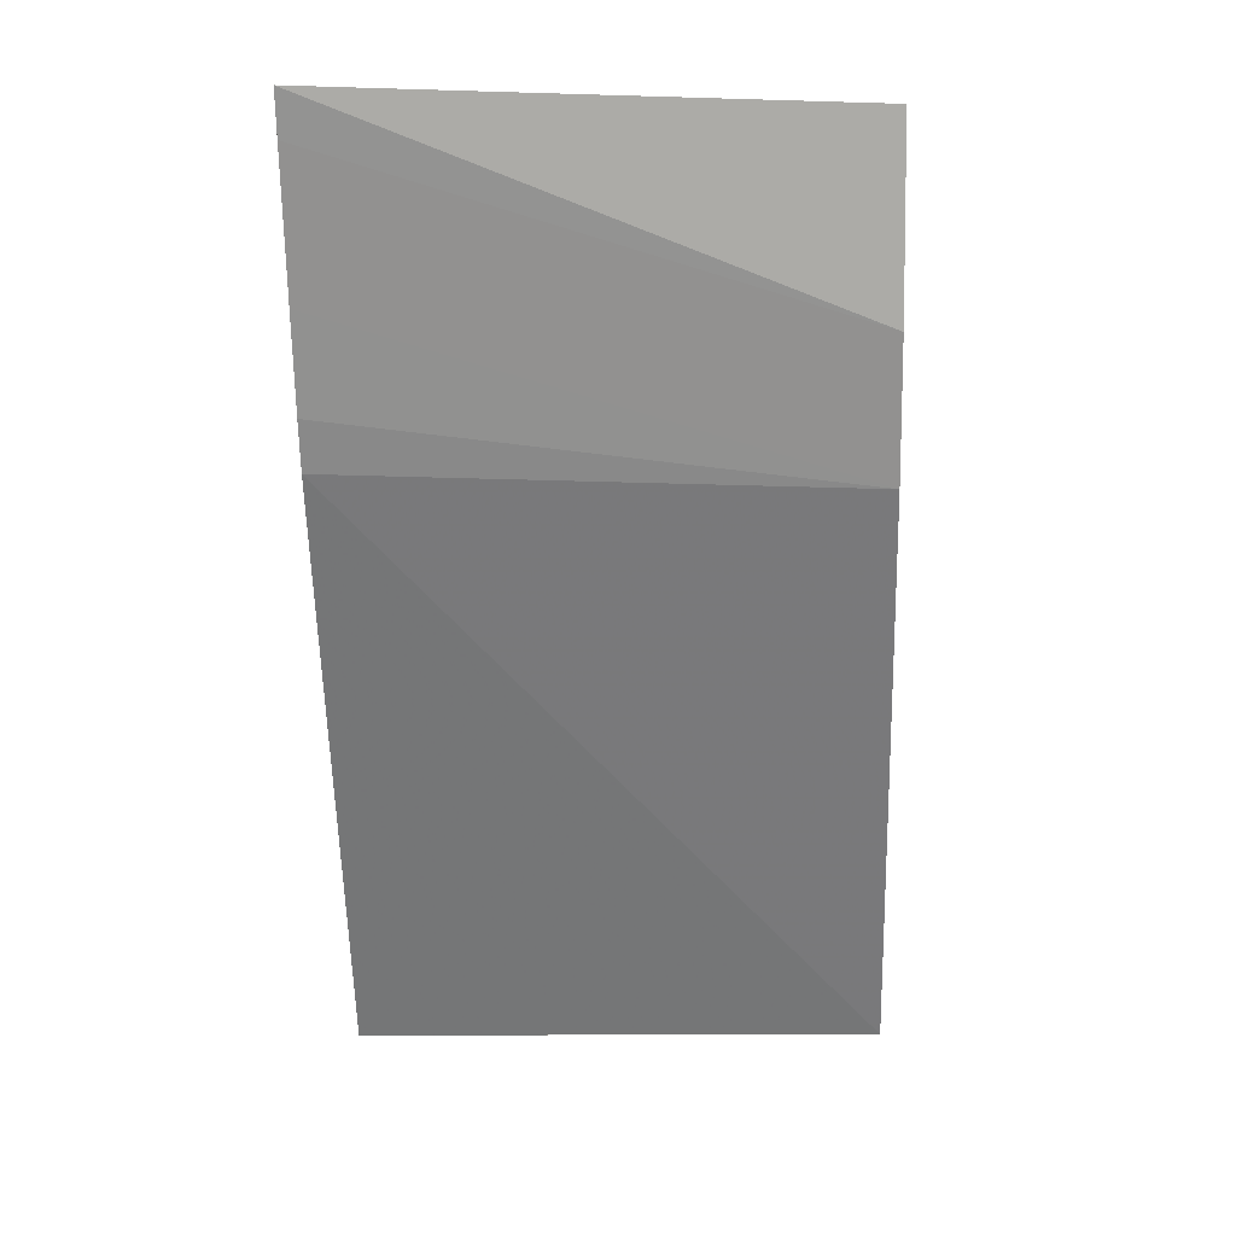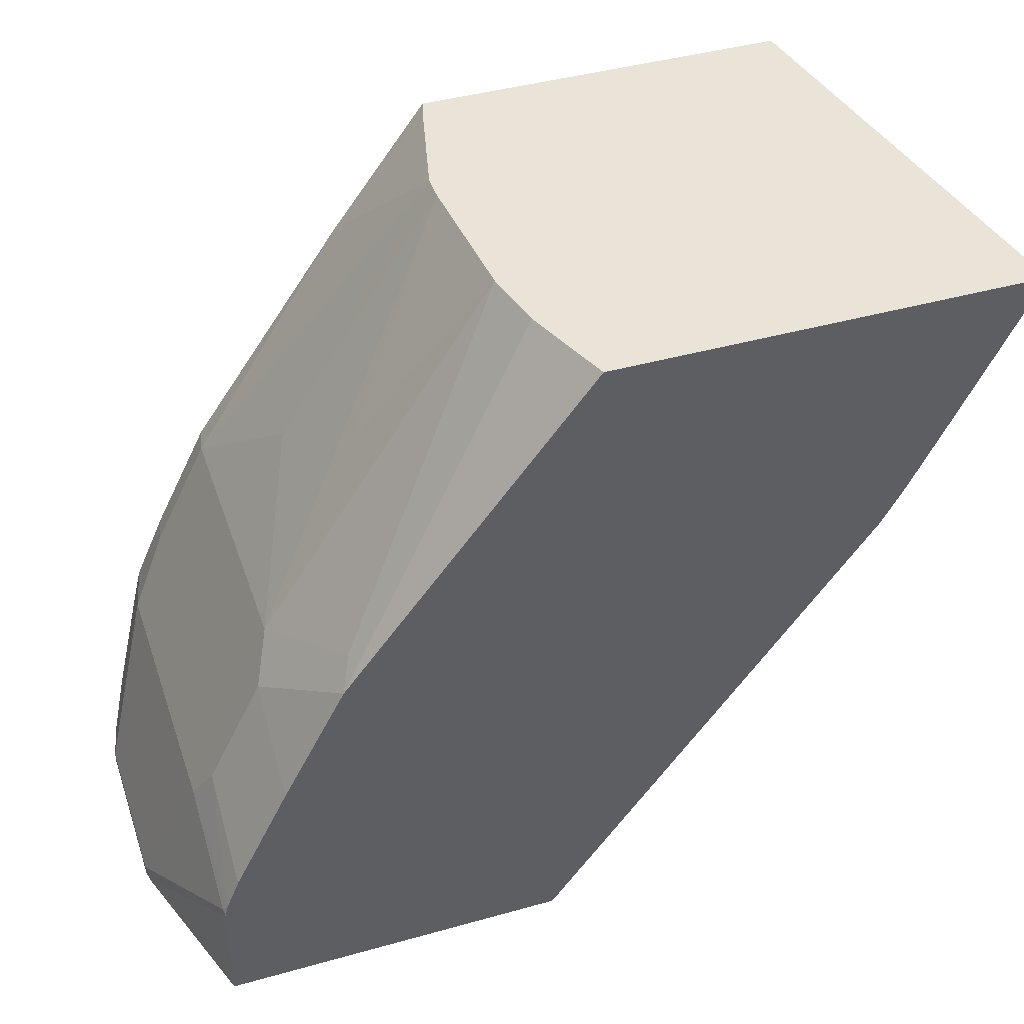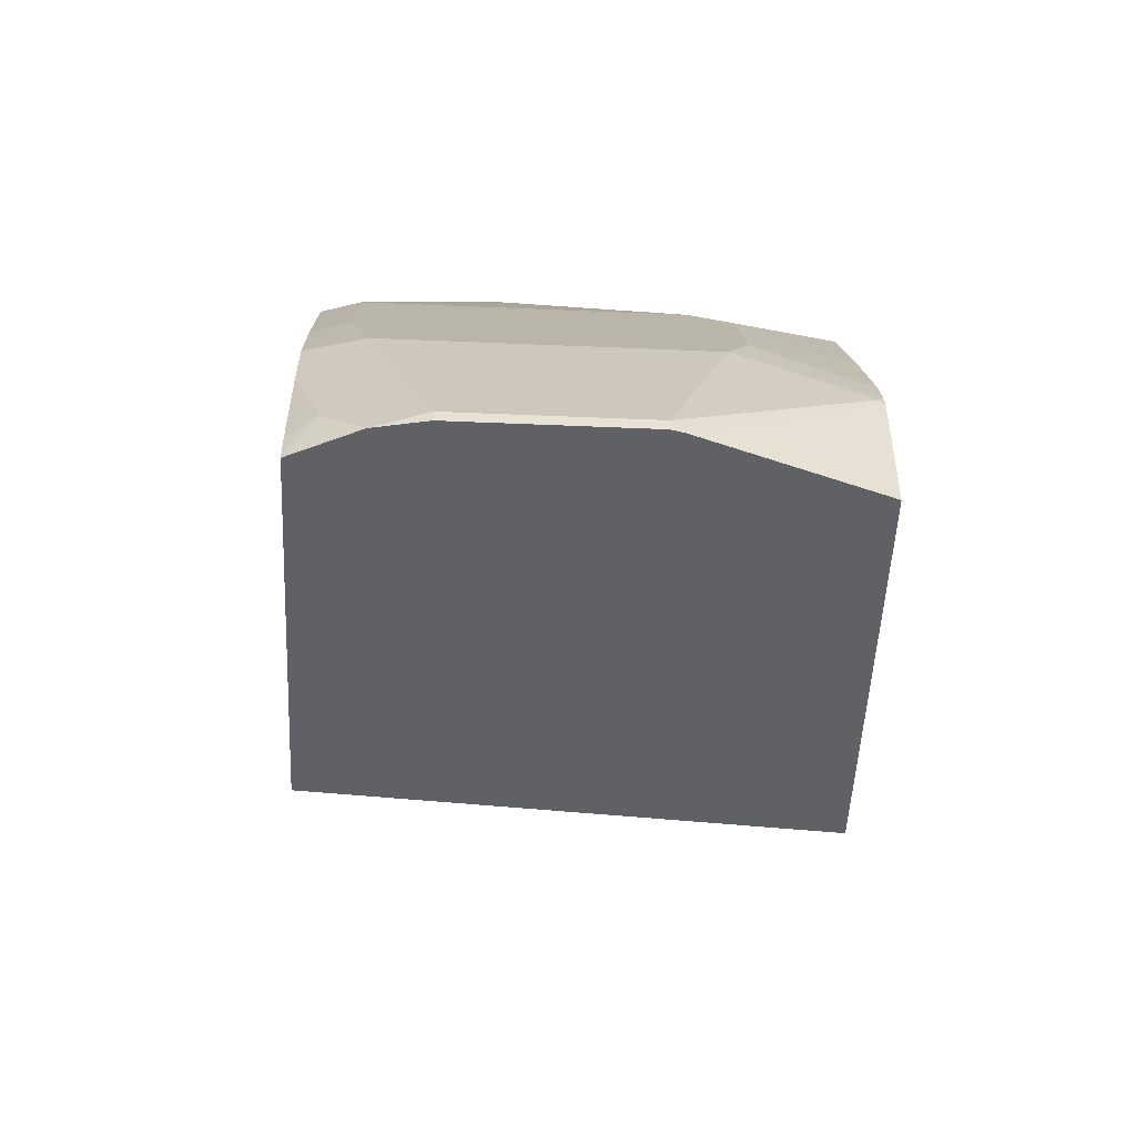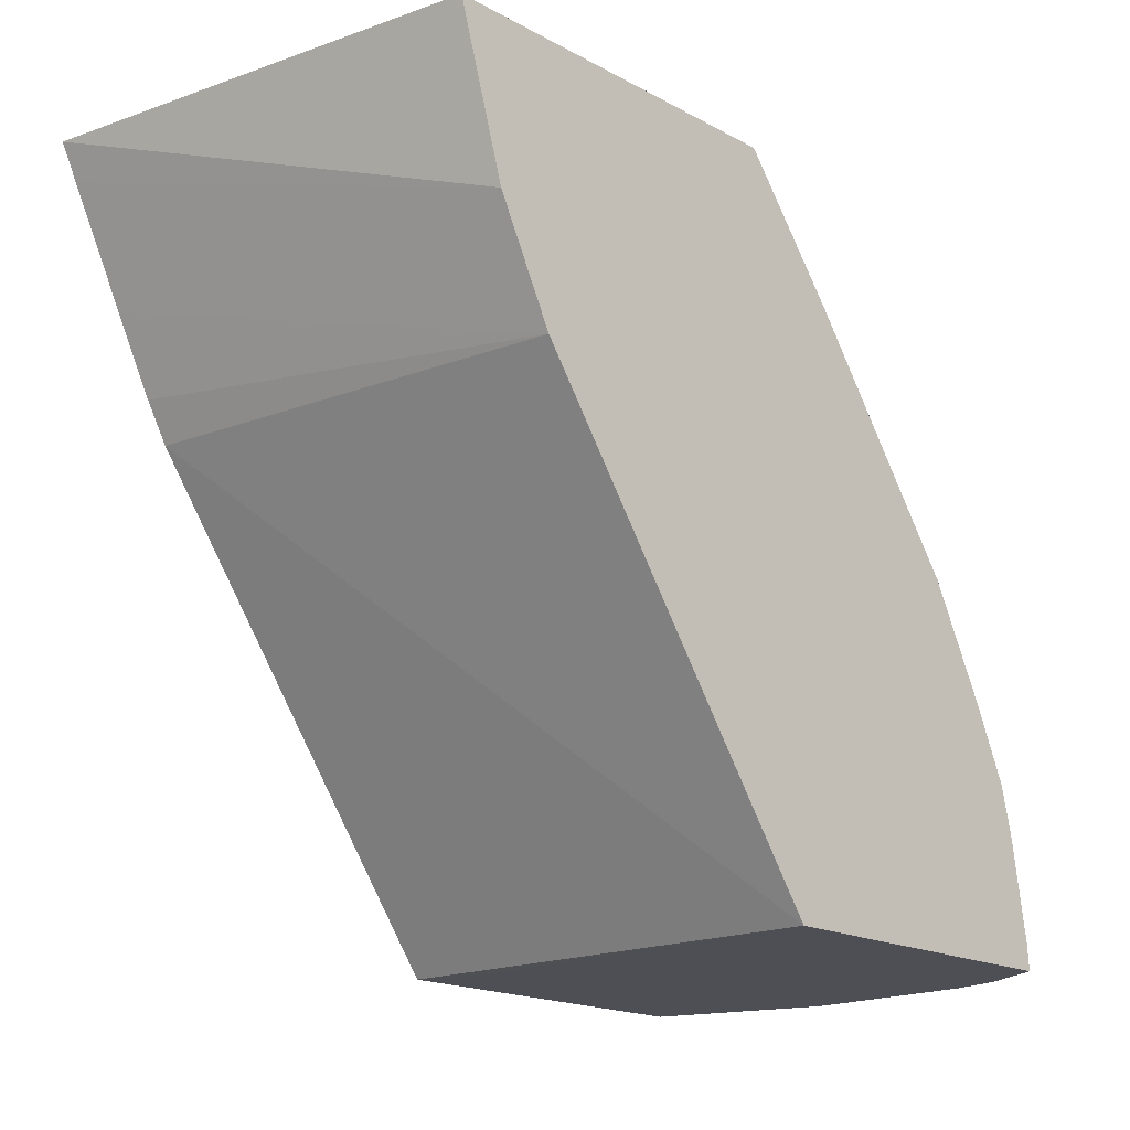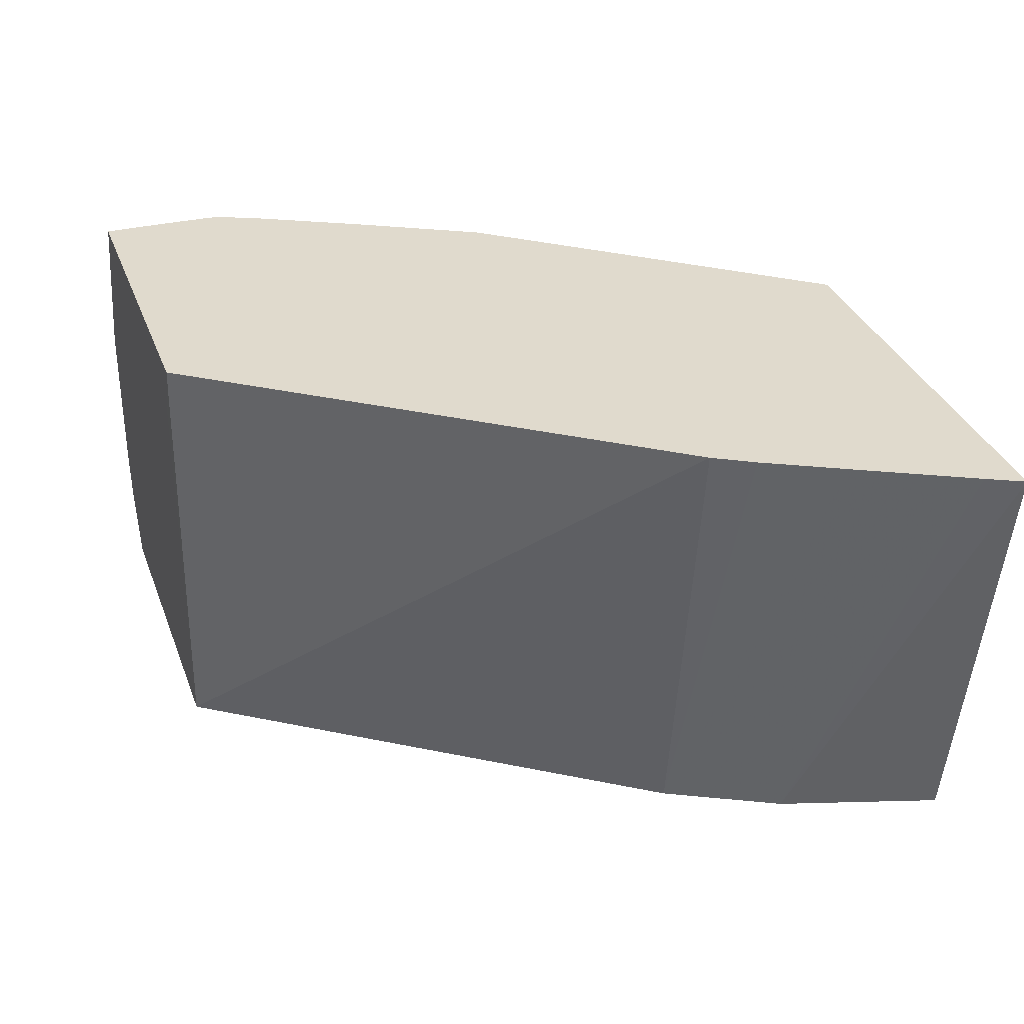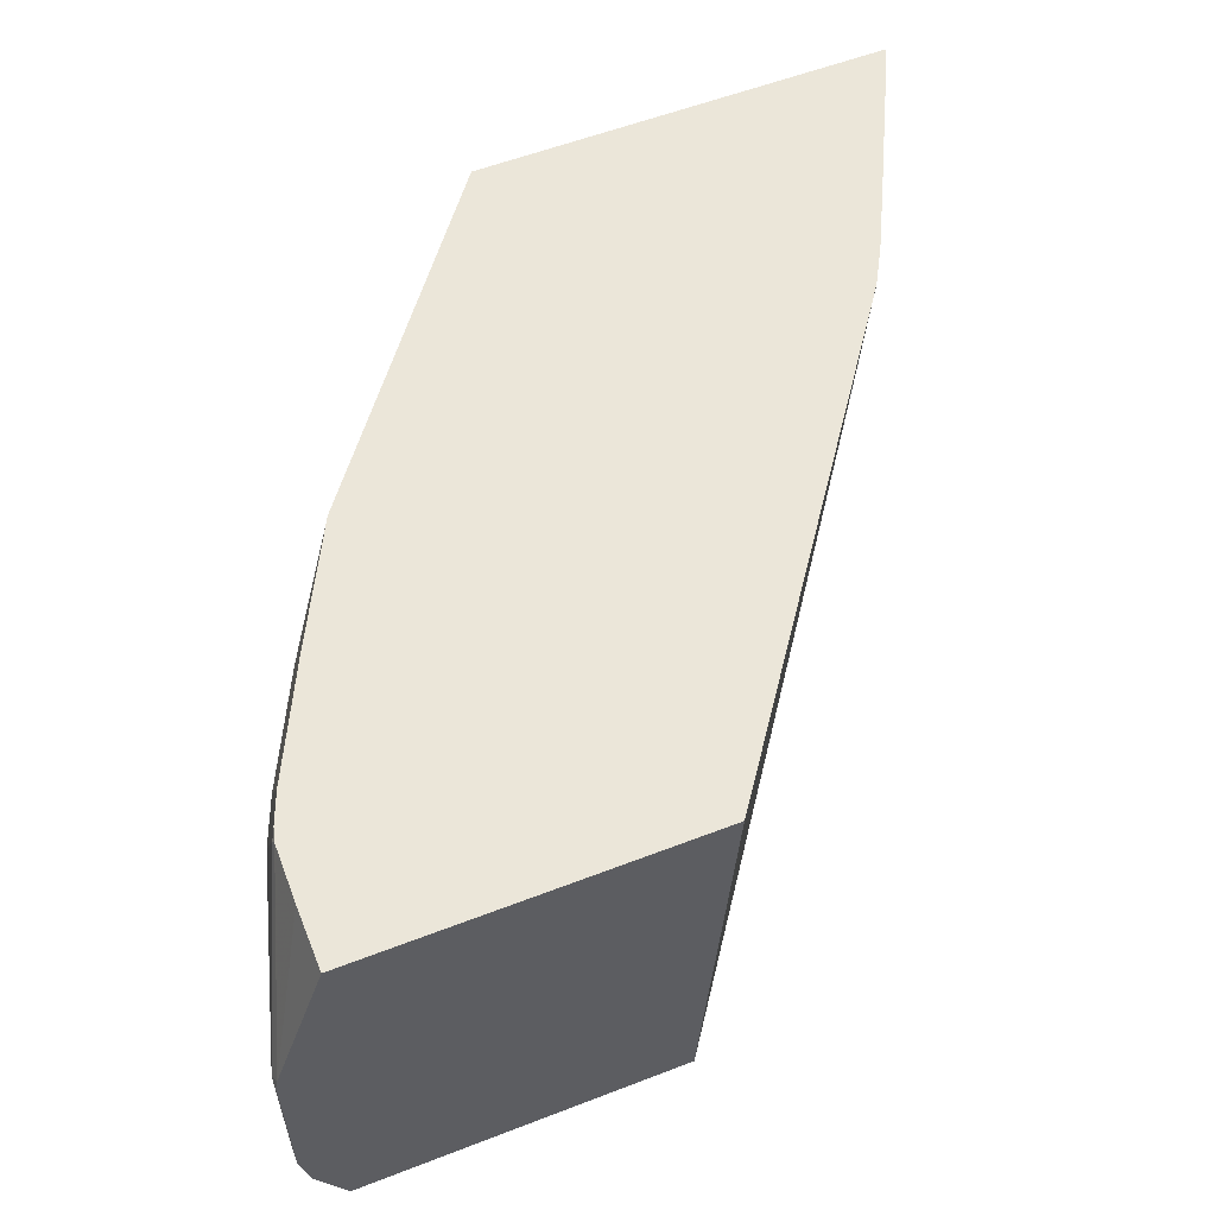
<metadata>
{"format":"obj","ext":"obj","renderer":"f3d","projection":"perspective","resolution":1024,"background":"white","views":[{"elev":-2.3,"azim":-87.6,"up":"+Z"},{"elev":42.9,"azim":161.6,"up":"+Z"},{"elev":-50.0,"azim":87.3,"up":"+Z"},{"elev":-18.3,"azim":-46.0,"up":"+Z"},{"elev":33.0,"azim":-108.7,"up":"+Y"},{"elev":57.0,"azim":158.1,"up":"+Y"}]}
</metadata>
<code>
v 0.4254 0.1177 0.2663
v 0.4654 0.03694 0.1862
v 0.5702 0.05821 0.04651
v 0.5294 0.1338 0.1105
v 0.4254 0.1332 0.2663
v 0.4079 0.04591 0.2663
v 0.5659 0.03694 0.04231
v 0.4052 0.03694 0.2663
v 0.6008 0.03694 -0.02753
v 0.6051 0.05821 -0.02323
v 0.5934 0.06984 2.999e-05
v 0.5702 0.2327 0.04651
v 0.5003 0.1978 0.1513
v 0.4189 0.2224 0.2663
v 0.1721 0.03694 0.2663
v 0.6206 0.03694 -0.07178
v 0.6283 0.06984 -0.06981
v 0.5934 0.2444 2.999e-05
v 0.6167 0.08148 -0.04654
v 0.5818 0.256 0.02329
v 0.5353 0.3025 0.08143
v 0.4102 0.2617 0.2663
v 0.124 0.3173 0.2663
v 0.2018 0.03694 0.1668
v 0.6218 0.03694 -0.07638
v 0.6283 0.2444 -0.06981
v 0.6633 0.1048 -0.1745
v 0.6167 0.256 -0.04654
v 0.5426 0.3173 0.06671
v 0.5824 0.3173 -0.009258
v 0.3888 0.3173 0.2663
v 0.1347 0.3173 0.2444
v 0.2366 0.03694 0.09698
v 0.6263 0.03694 -0.09473
v 0.6458 0.05239 -0.1571
v 0.6576 0.07547 -0.1813
v 0.6633 0.2095 -0.1745
v 0.6283 0.3142 -0.1047
v 0.6253 0.3173 -0.0985
v 0.6633 0.1048 -0.1813
v 0.6173 0.3173 -0.07909
v 0.1696 0.3173 0.1745
v 0.1936 0.3173 0.127
v 0.2074 0.3173 0.1026
v 0.4298 0.03694 -0.1813
v 0.6288 0.03694 -0.1067
v 0.6381 0.03694 -0.1648
v 0.6393 0.03694 -0.1813
v 0.6633 0.2095 -0.1813
v 0.6616 0.217 -0.1813
v 0.6277 0.3173 -0.1074
v 0.412 0.3173 -0.1812
v 0.4259 0.2825 -0.1813
v 0.6283 0.3173 -0.1813
v 0.6283 0.3173 -0.1427
v 0.4955 0.3173 -0.1813
f 26 39 28
f 23 43 42
f 23 42 32
f 24 32 42
f 25 35 36
f 25 34 35
f 25 36 27
f 23 44 43
f 26 38 39
f 24 42 33
f 23 52 44
f 23 29 30
f 23 54 56
f 23 55 54
f 23 51 55
f 23 39 51
f 23 41 39
f 23 30 41
f 23 31 29
f 23 32 24
f 22 29 31
f 27 36 40
f 21 29 22
f 23 56 52
f 27 40 49
f 37 50 51
f 28 39 41
f 20 30 29
f 52 56 53
f 50 55 51
f 50 54 55
f 45 52 53
f 44 52 45
f 38 51 39
f 37 51 38
f 37 49 50
f 36 49 40
f 36 50 49
f 27 49 37
f 36 54 50
f 36 53 56
f 36 45 53
f 36 48 45
f 35 46 47
f 35 48 36
f 35 47 48
f 34 46 35
f 33 44 45
f 33 43 44
f 33 42 43
f 28 41 30
f 36 56 54
f 20 28 30
f 26 37 38
f 18 28 20
f 2 9 7
f 2 16 9
f 2 25 16
f 2 34 25
f 2 46 34
f 2 47 46
f 2 48 47
f 2 45 48
f 2 33 45
f 2 24 33
f 2 15 24
f 3 7 9
f 2 8 15
f 2 7 3
f 1 6 2
f 1 8 6
f 1 15 8
f 1 23 15
f 1 31 23
f 1 22 31
f 1 14 22
f 1 5 14
f 1 4 5
f 1 2 3
f 2 6 8
f 3 9 10
f 1 3 4
f 3 11 18
f 17 37 26
f 17 27 37
f 17 25 27
f 17 28 19
f 17 26 28
f 16 25 17
f 15 23 24
f 3 10 11
f 12 14 13
f 12 21 14
f 12 20 21
f 12 18 20
f 14 21 22
f 11 19 28
f 10 19 11
f 10 17 19
f 10 16 17
f 9 16 10
f 5 12 13
f 5 13 14
f 4 12 5
f 3 12 4
f 20 29 21
f 11 28 18
f 3 18 12

</code>
